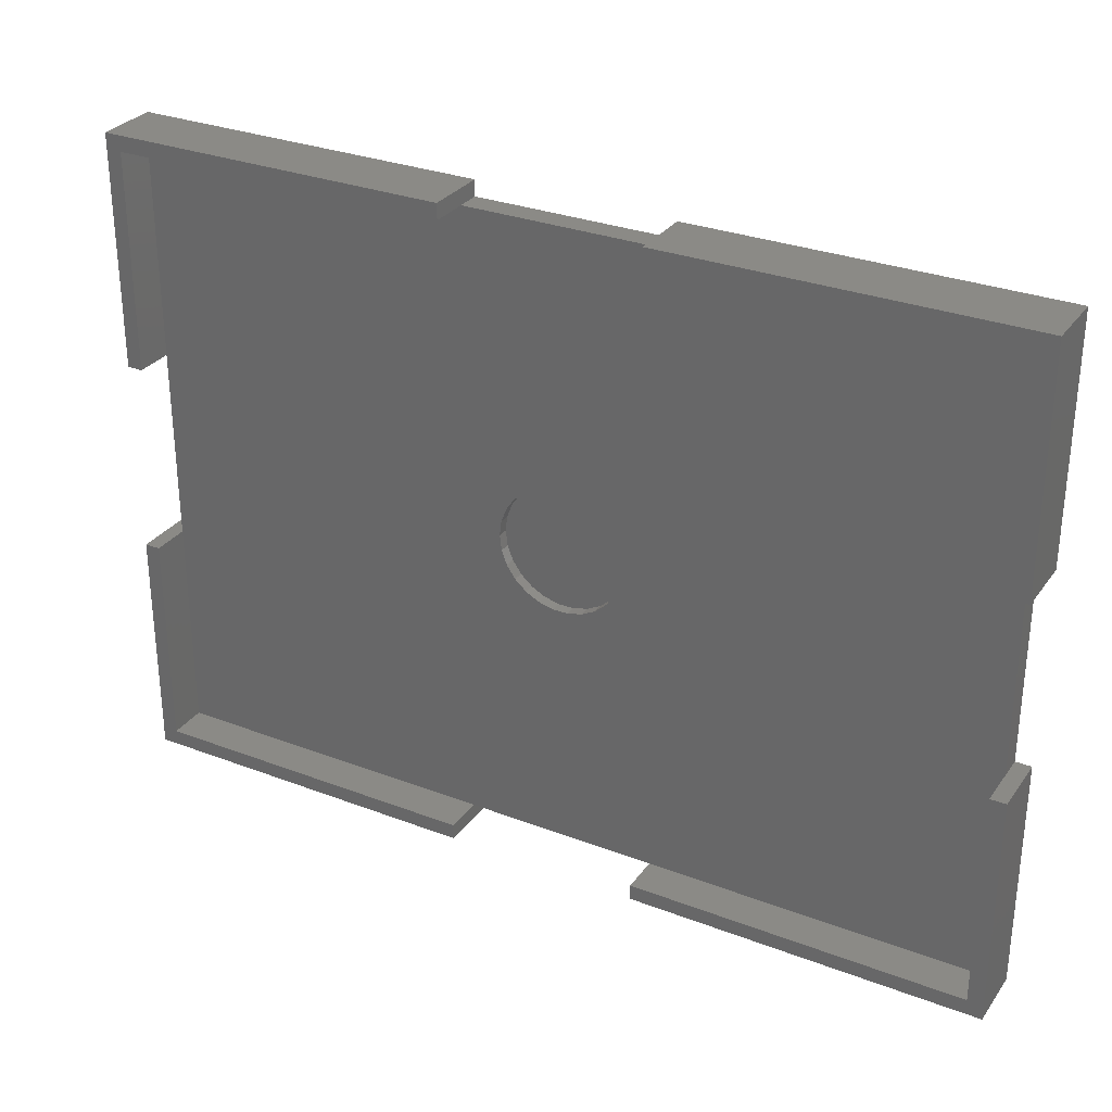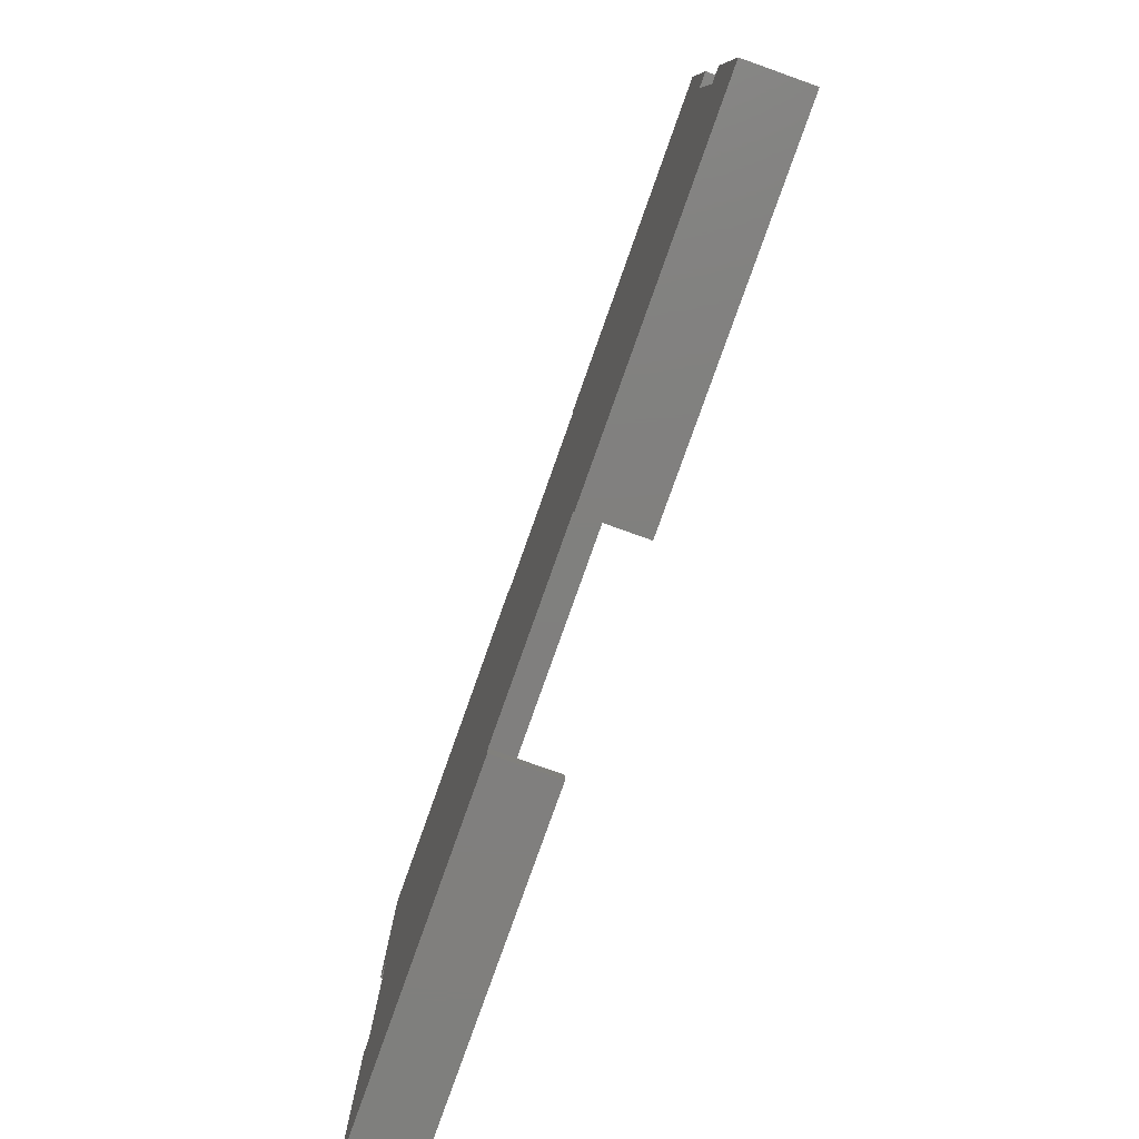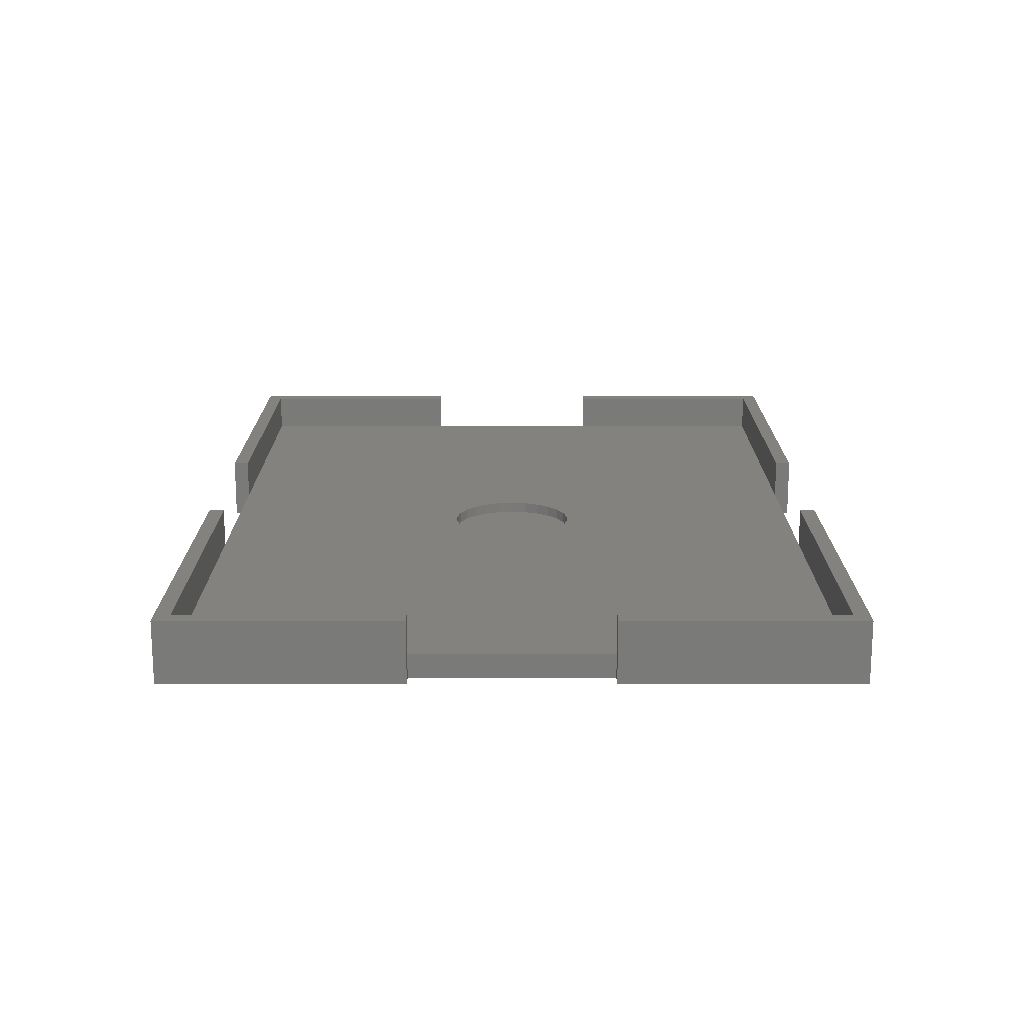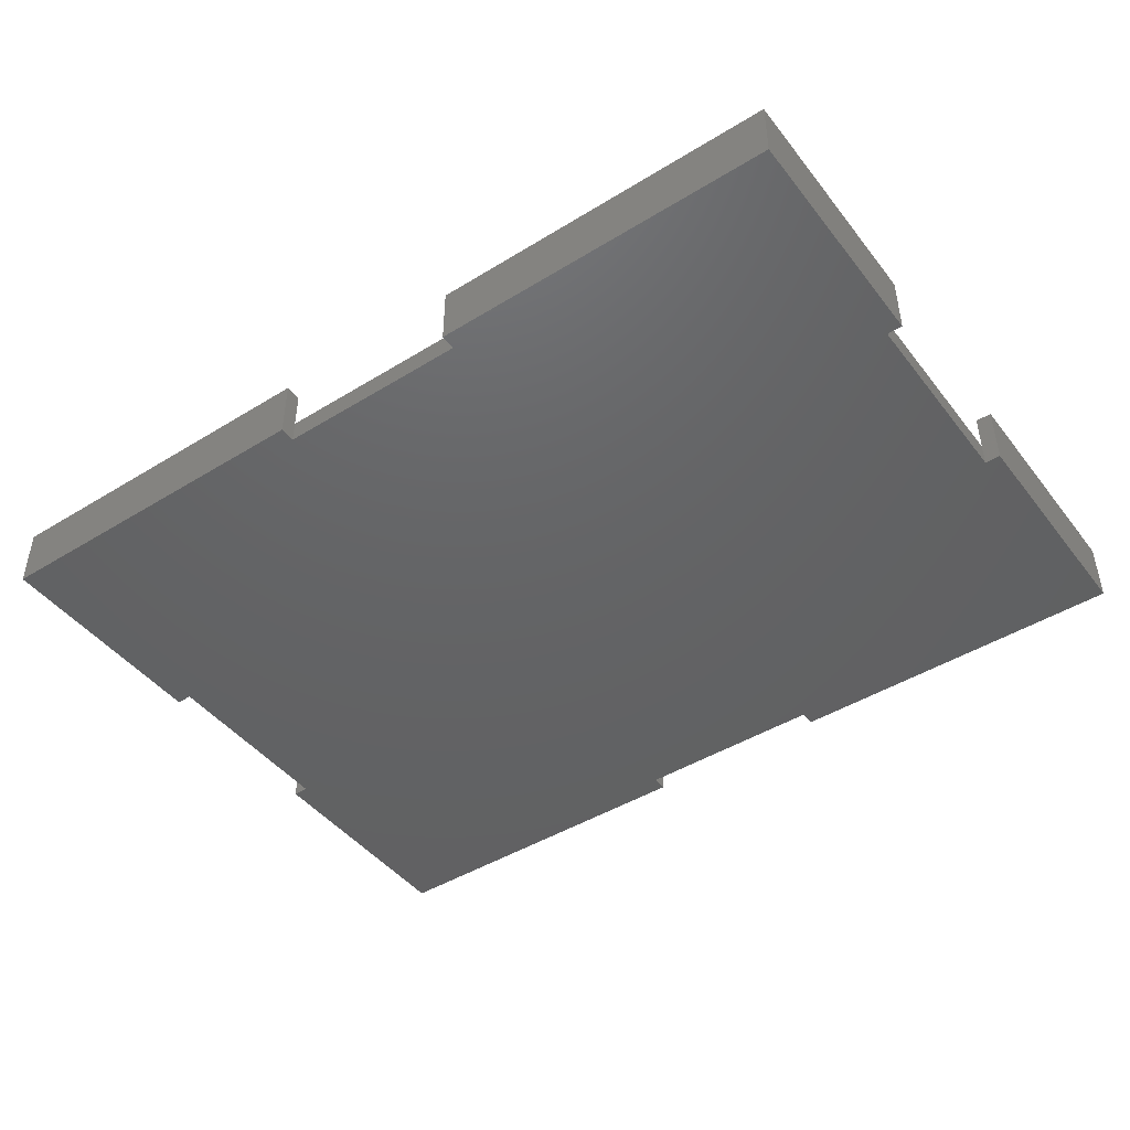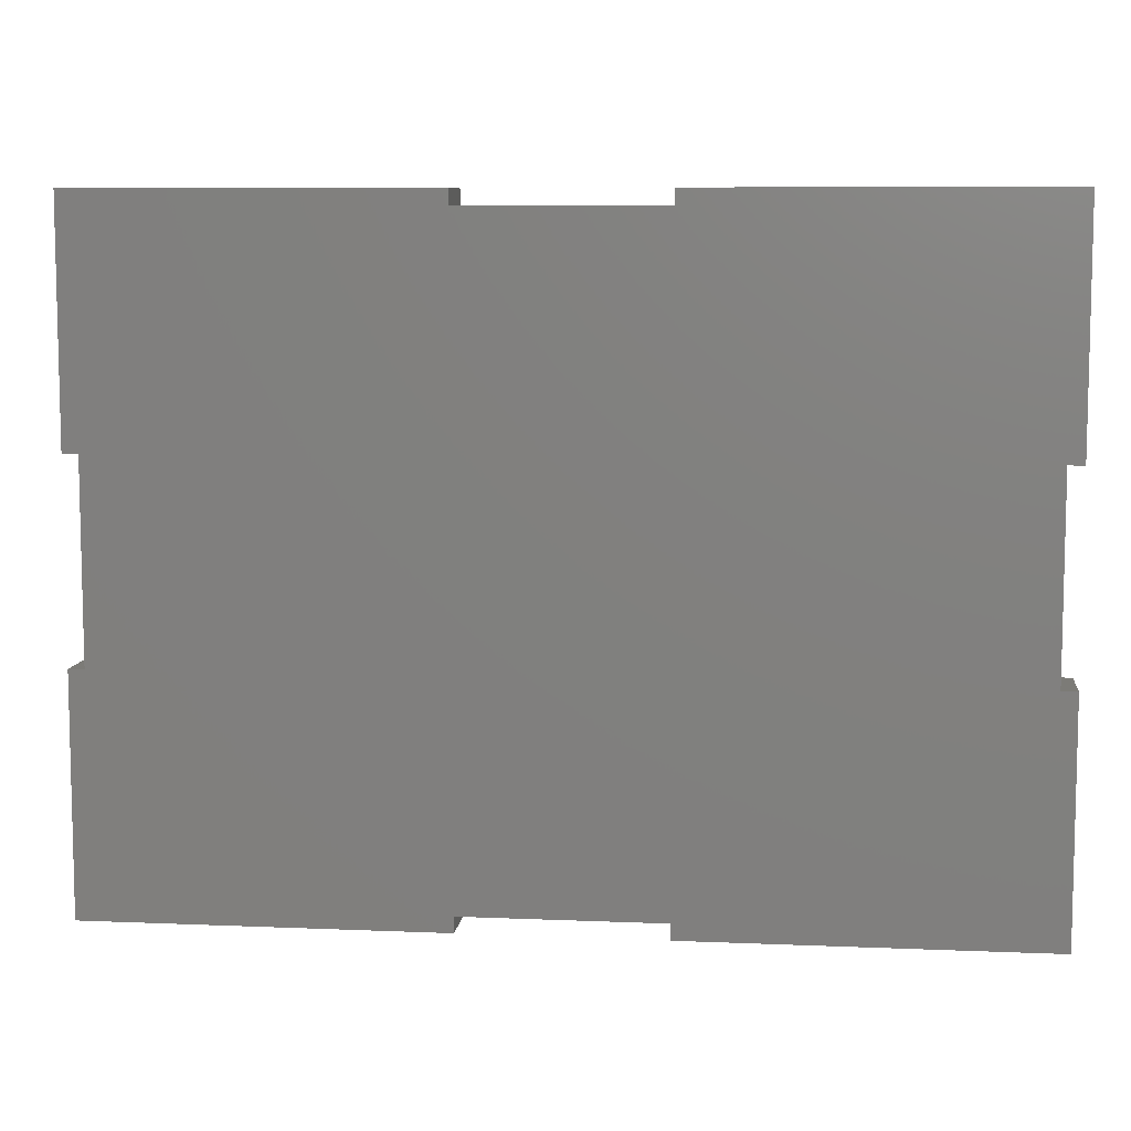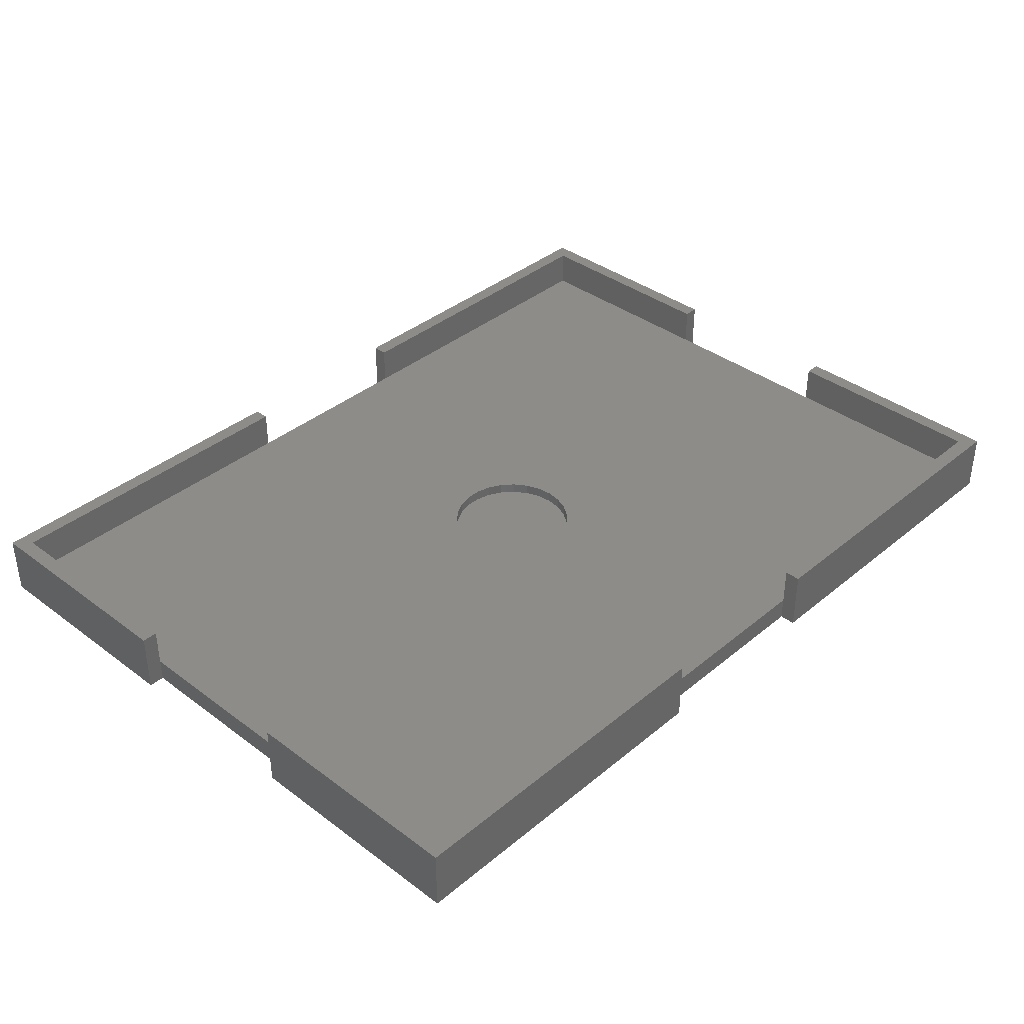
<metadata>
{"format":"stl","ext":"stl","renderer":"f3d","projection":"perspective","resolution":1024,"background":"white","views":[{"elev":30.1,"azim":29.1,"up":"+Y"},{"elev":-79.8,"azim":-109.6,"up":"+Y"},{"elev":16.8,"azim":90.0,"up":"+Z"},{"elev":-45.2,"azim":35.4,"up":"+Z"},{"elev":8.2,"azim":-173.4,"up":"+Y"},{"elev":37.7,"azim":-46.4,"up":"+Z"}]}
</metadata>
<code>
# stl→obj: 108 verts, 212 faces
v 0 0 0
v 0 30 8
v 0 30 0
v 0 0 8
v 0 55 0
v 0 85 8
v 0 85 0
v 0 55 8
v 2 30 8
v 2 2 8
v 45 0 8
v 45 2 8
v 113 2 8
v 115 30 8
v 113 30 8
v 115 0 8
v 70 0 8
v 70 2 8
v 115 85 8
v 113 83 8
v 115 55 8
v 70 85 8
v 70 83 8
v 113 55 8
v 45 85 8
v 2 83 8
v 45 83 8
v 2 55 8
v 115 30 0
v 115 0 0
v 115 85 0
v 115 55 0
v 70 85 0
v 45 85 0
v 113 30 0
v 70 2 0
v 70 0 0
v 113 55 0
v 70 83 0
v 45 2 0
v 45 0 0
v 2 30 0
v 45 83 0
v 2 55 0
v 2 30 3
v 2 2 3
v 2 83 3
v 2 55 3
v 113 2 3
v 113 30 3
v 113 55 3
v 113 83 3
v 70 83 3
v 45 83 3
v 65.62 42.5 3
v 65.39 44.44 3
v 64.69 46.28 3
v 64.69 38.72 3
v 65.39 40.56 3
v 63.58 47.89 3
v 62.12 49.19 3
v 60.38 50.1 3
v 58.48 50.57 3
v 56.52 50.57 3
v 54.62 50.1 3
v 52.88 49.19 3
v 51.42 47.89 3
v 50.31 46.28 3
v 49.61 44.44 3
v 70 2 3
v 63.58 37.11 3
v 62.12 35.81 3
v 60.38 34.9 3
v 58.48 34.43 3
v 56.52 34.43 3
v 45 2 3
v 54.62 34.9 3
v 52.88 35.81 3
v 51.42 37.11 3
v 50.31 38.72 3
v 49.61 40.56 3
v 49.38 42.5 3
v 65.62 42.5 1.6
v 65.39 44.44 1.6
v 54.62 50.1 1.6
v 56.52 50.57 1.6
v 60.38 34.9 1.6
v 58.48 34.43 1.6
v 60.38 50.1 1.6
v 62.12 49.19 1.6
v 58.48 50.57 1.6
v 51.42 47.89 1.6
v 50.31 46.28 1.6
v 49.61 44.44 1.6
v 52.88 49.19 1.6
v 64.69 38.72 1.6
v 65.39 40.56 1.6
v 64.69 46.28 1.6
v 63.58 47.89 1.6
v 63.58 37.11 1.6
v 62.12 35.81 1.6
v 56.52 34.43 1.6
v 54.62 34.9 1.6
v 52.88 35.81 1.6
v 51.42 37.11 1.6
v 50.31 38.72 1.6
v 49.61 40.56 1.6
v 49.38 42.5 1.6
f 1 2 3
f 2 1 4
f 5 6 7
f 6 5 8
f 9 2 10
f 10 11 12
f 10 4 11
f 4 10 2
f 13 14 15
f 14 13 16
f 17 13 18
f 13 17 16
f 19 20 21
f 22 20 19
f 20 22 23
f 21 20 24
f 25 26 27
f 6 26 25
f 8 26 6
f 26 8 28
f 16 29 14
f 29 16 30
f 21 31 19
f 31 21 32
f 31 22 19
f 22 31 33
f 34 6 25
f 6 34 7
f 30 35 29
f 30 36 35
f 36 30 37
f 38 31 32
f 35 36 38
f 39 38 36
f 38 39 31
f 31 39 33
f 1 40 41
f 40 42 43
f 44 43 42
f 40 1 42
f 42 1 3
f 40 39 36
f 39 40 43
f 7 43 44
f 7 44 5
f 43 7 34
f 1 11 4
f 11 1 41
f 37 16 17
f 16 37 30
f 10 45 9
f 45 10 46
f 28 47 26
f 47 28 48
f 42 48 44
f 48 42 45
f 49 15 50
f 15 49 13
f 51 20 52
f 20 51 24
f 50 38 51
f 38 50 35
f 53 20 23
f 20 53 52
f 47 27 26
f 27 47 54
f 39 54 53
f 54 39 43
f 53 51 52
f 55 51 56
f 51 53 57
f 51 55 50
f 58 50 59
f 59 50 55
f 51 57 56
f 53 60 57
f 53 61 60
f 53 62 61
f 53 63 62
f 53 64 63
f 54 64 53
f 64 54 65
f 65 54 66
f 66 54 67
f 68 48 69
f 48 68 54
f 67 54 68
f 70 50 58
f 50 70 49
f 71 70 58
f 72 70 71
f 73 70 72
f 74 70 73
f 75 70 74
f 76 75 77
f 76 77 78
f 76 78 79
f 76 79 80
f 75 76 70
f 45 80 81
f 45 81 82
f 69 48 82
f 48 54 47
f 45 82 48
f 80 45 76
f 76 45 46
f 76 10 12
f 10 76 46
f 49 18 13
f 18 49 70
f 40 70 76
f 70 40 36
f 11 76 12
f 41 76 11
f 76 41 40
f 37 70 36
f 17 70 37
f 70 17 18
f 54 25 27
f 25 54 34
f 34 54 43
f 53 33 39
f 33 53 22
f 22 53 23
f 8 48 28
f 5 48 8
f 48 5 44
f 45 2 9
f 3 45 42
f 45 3 2
f 14 50 15
f 29 50 14
f 50 29 35
f 51 21 24
f 32 51 38
f 51 32 21
f 83 56 84
f 56 83 55
f 85 64 65
f 64 85 86
f 87 74 73
f 74 87 88
f 89 61 62
f 61 89 90
f 91 62 63
f 62 91 89
f 68 92 67
f 92 68 93
f 69 93 68
f 93 69 94
f 92 66 67
f 66 92 95
f 96 59 97
f 59 96 58
f 98 60 99
f 60 98 57
f 84 57 98
f 57 84 56
f 90 60 61
f 60 90 99
f 86 63 64
f 63 86 91
f 84 97 83
f 98 97 84
f 98 96 97
f 99 96 98
f 99 100 96
f 90 100 99
f 90 101 100
f 89 101 90
f 89 87 101
f 91 87 89
f 91 88 87
f 86 88 91
f 86 102 88
f 85 102 86
f 85 103 102
f 95 103 85
f 95 104 103
f 92 104 95
f 92 105 104
f 93 105 92
f 93 106 105
f 94 106 93
f 94 107 106
f 107 94 108
f 82 94 69
f 94 82 108
f 95 65 66
f 65 95 85
f 100 58 96
f 58 100 71
f 81 108 82
f 108 81 107
f 97 55 83
f 55 97 59
f 102 77 75
f 77 102 103
f 104 79 78
f 79 104 105
f 80 107 81
f 107 80 106
f 101 73 72
f 73 101 87
f 88 75 74
f 75 88 102
f 103 78 77
f 78 103 104
f 79 106 80
f 106 79 105
f 100 72 71
f 72 100 101

</code>
